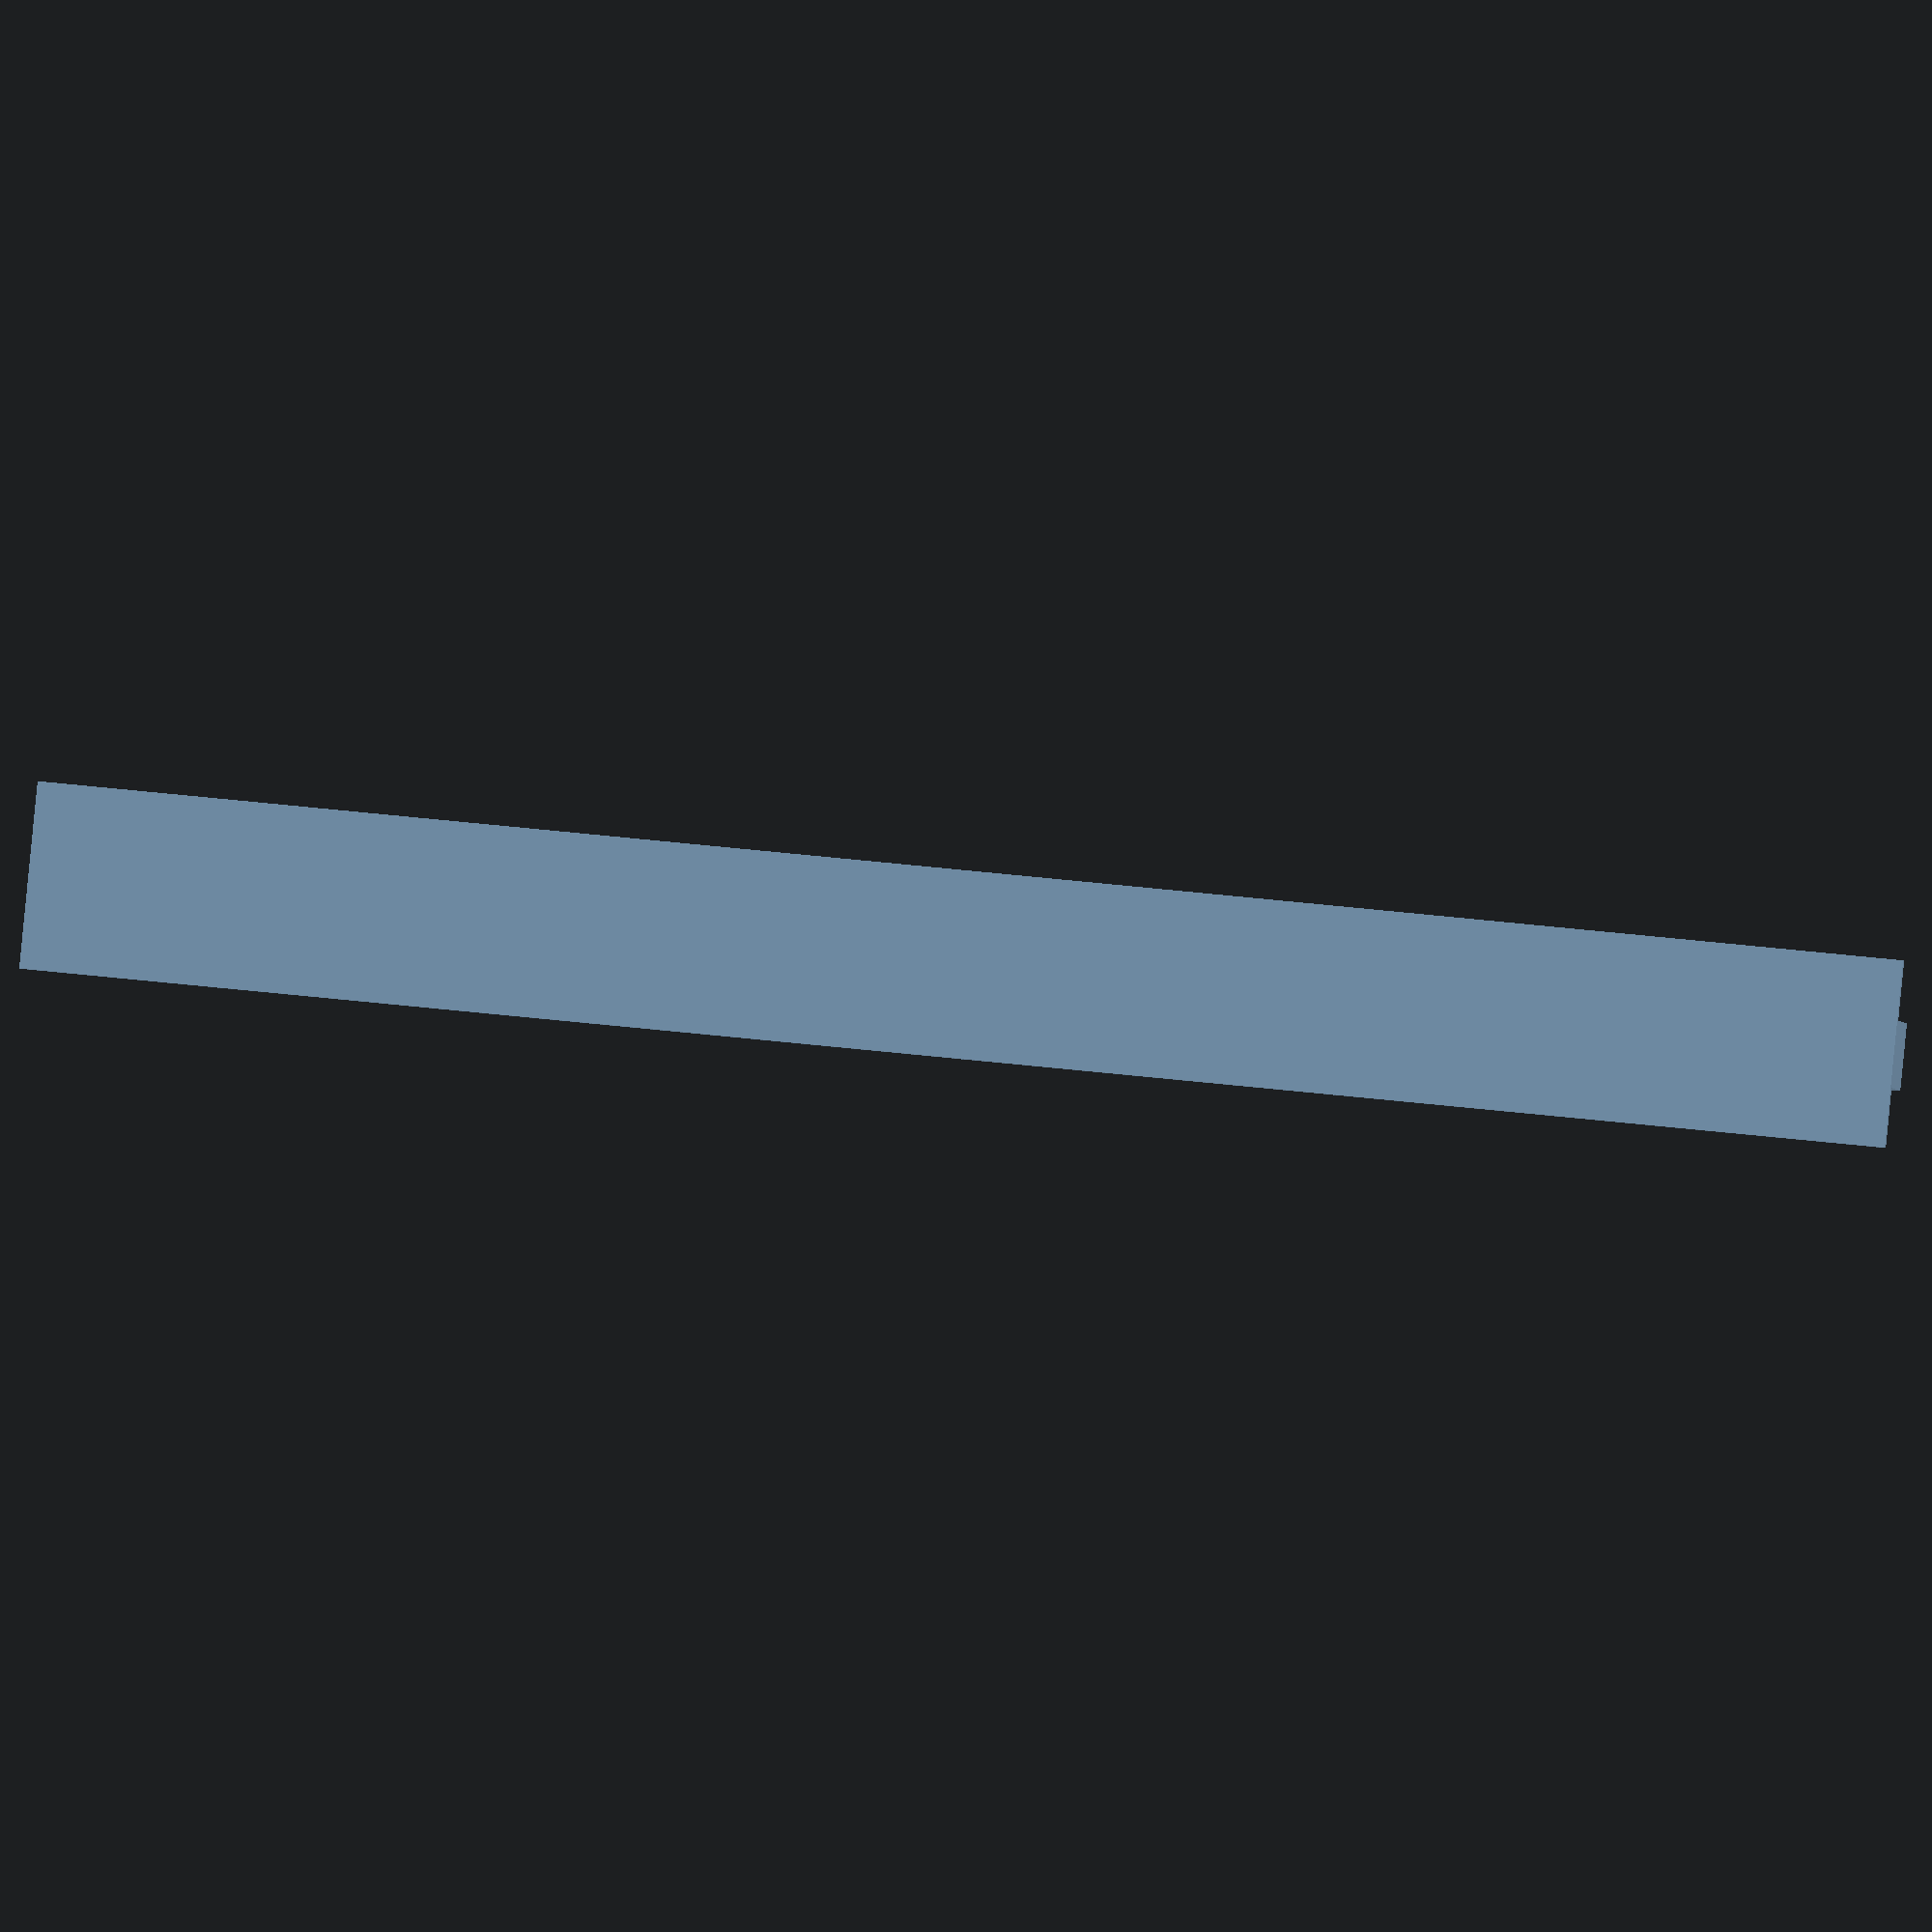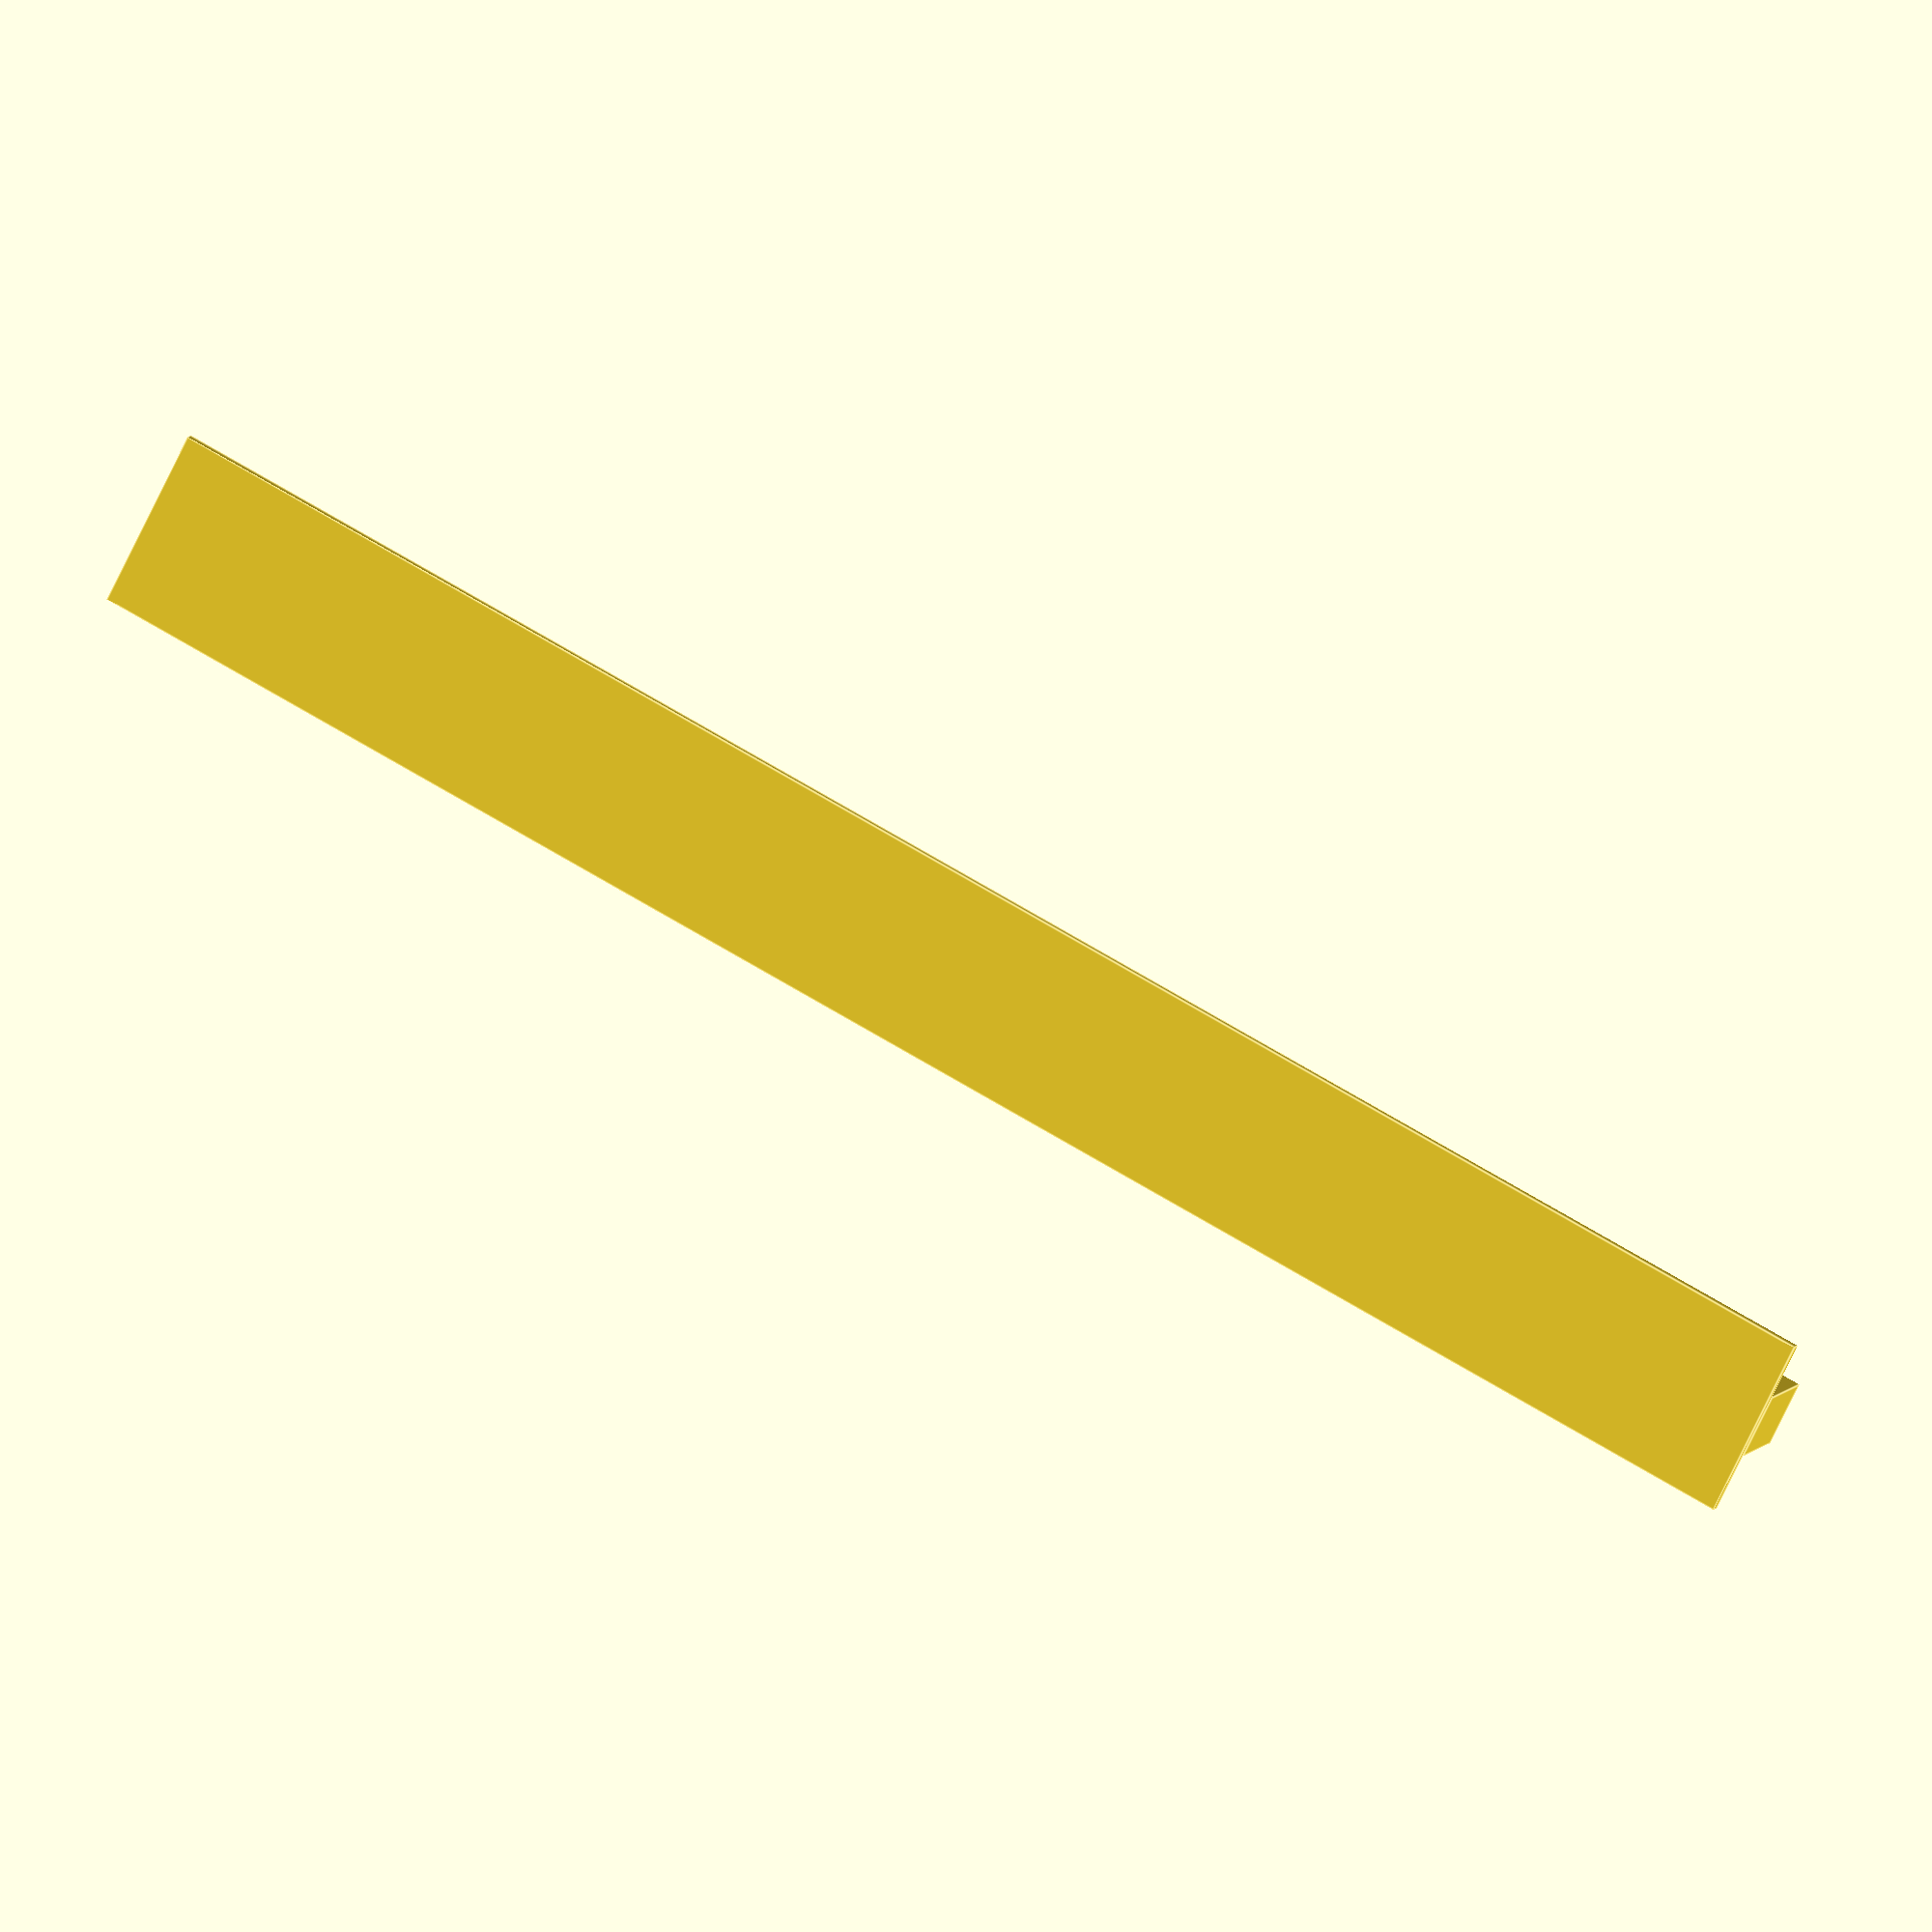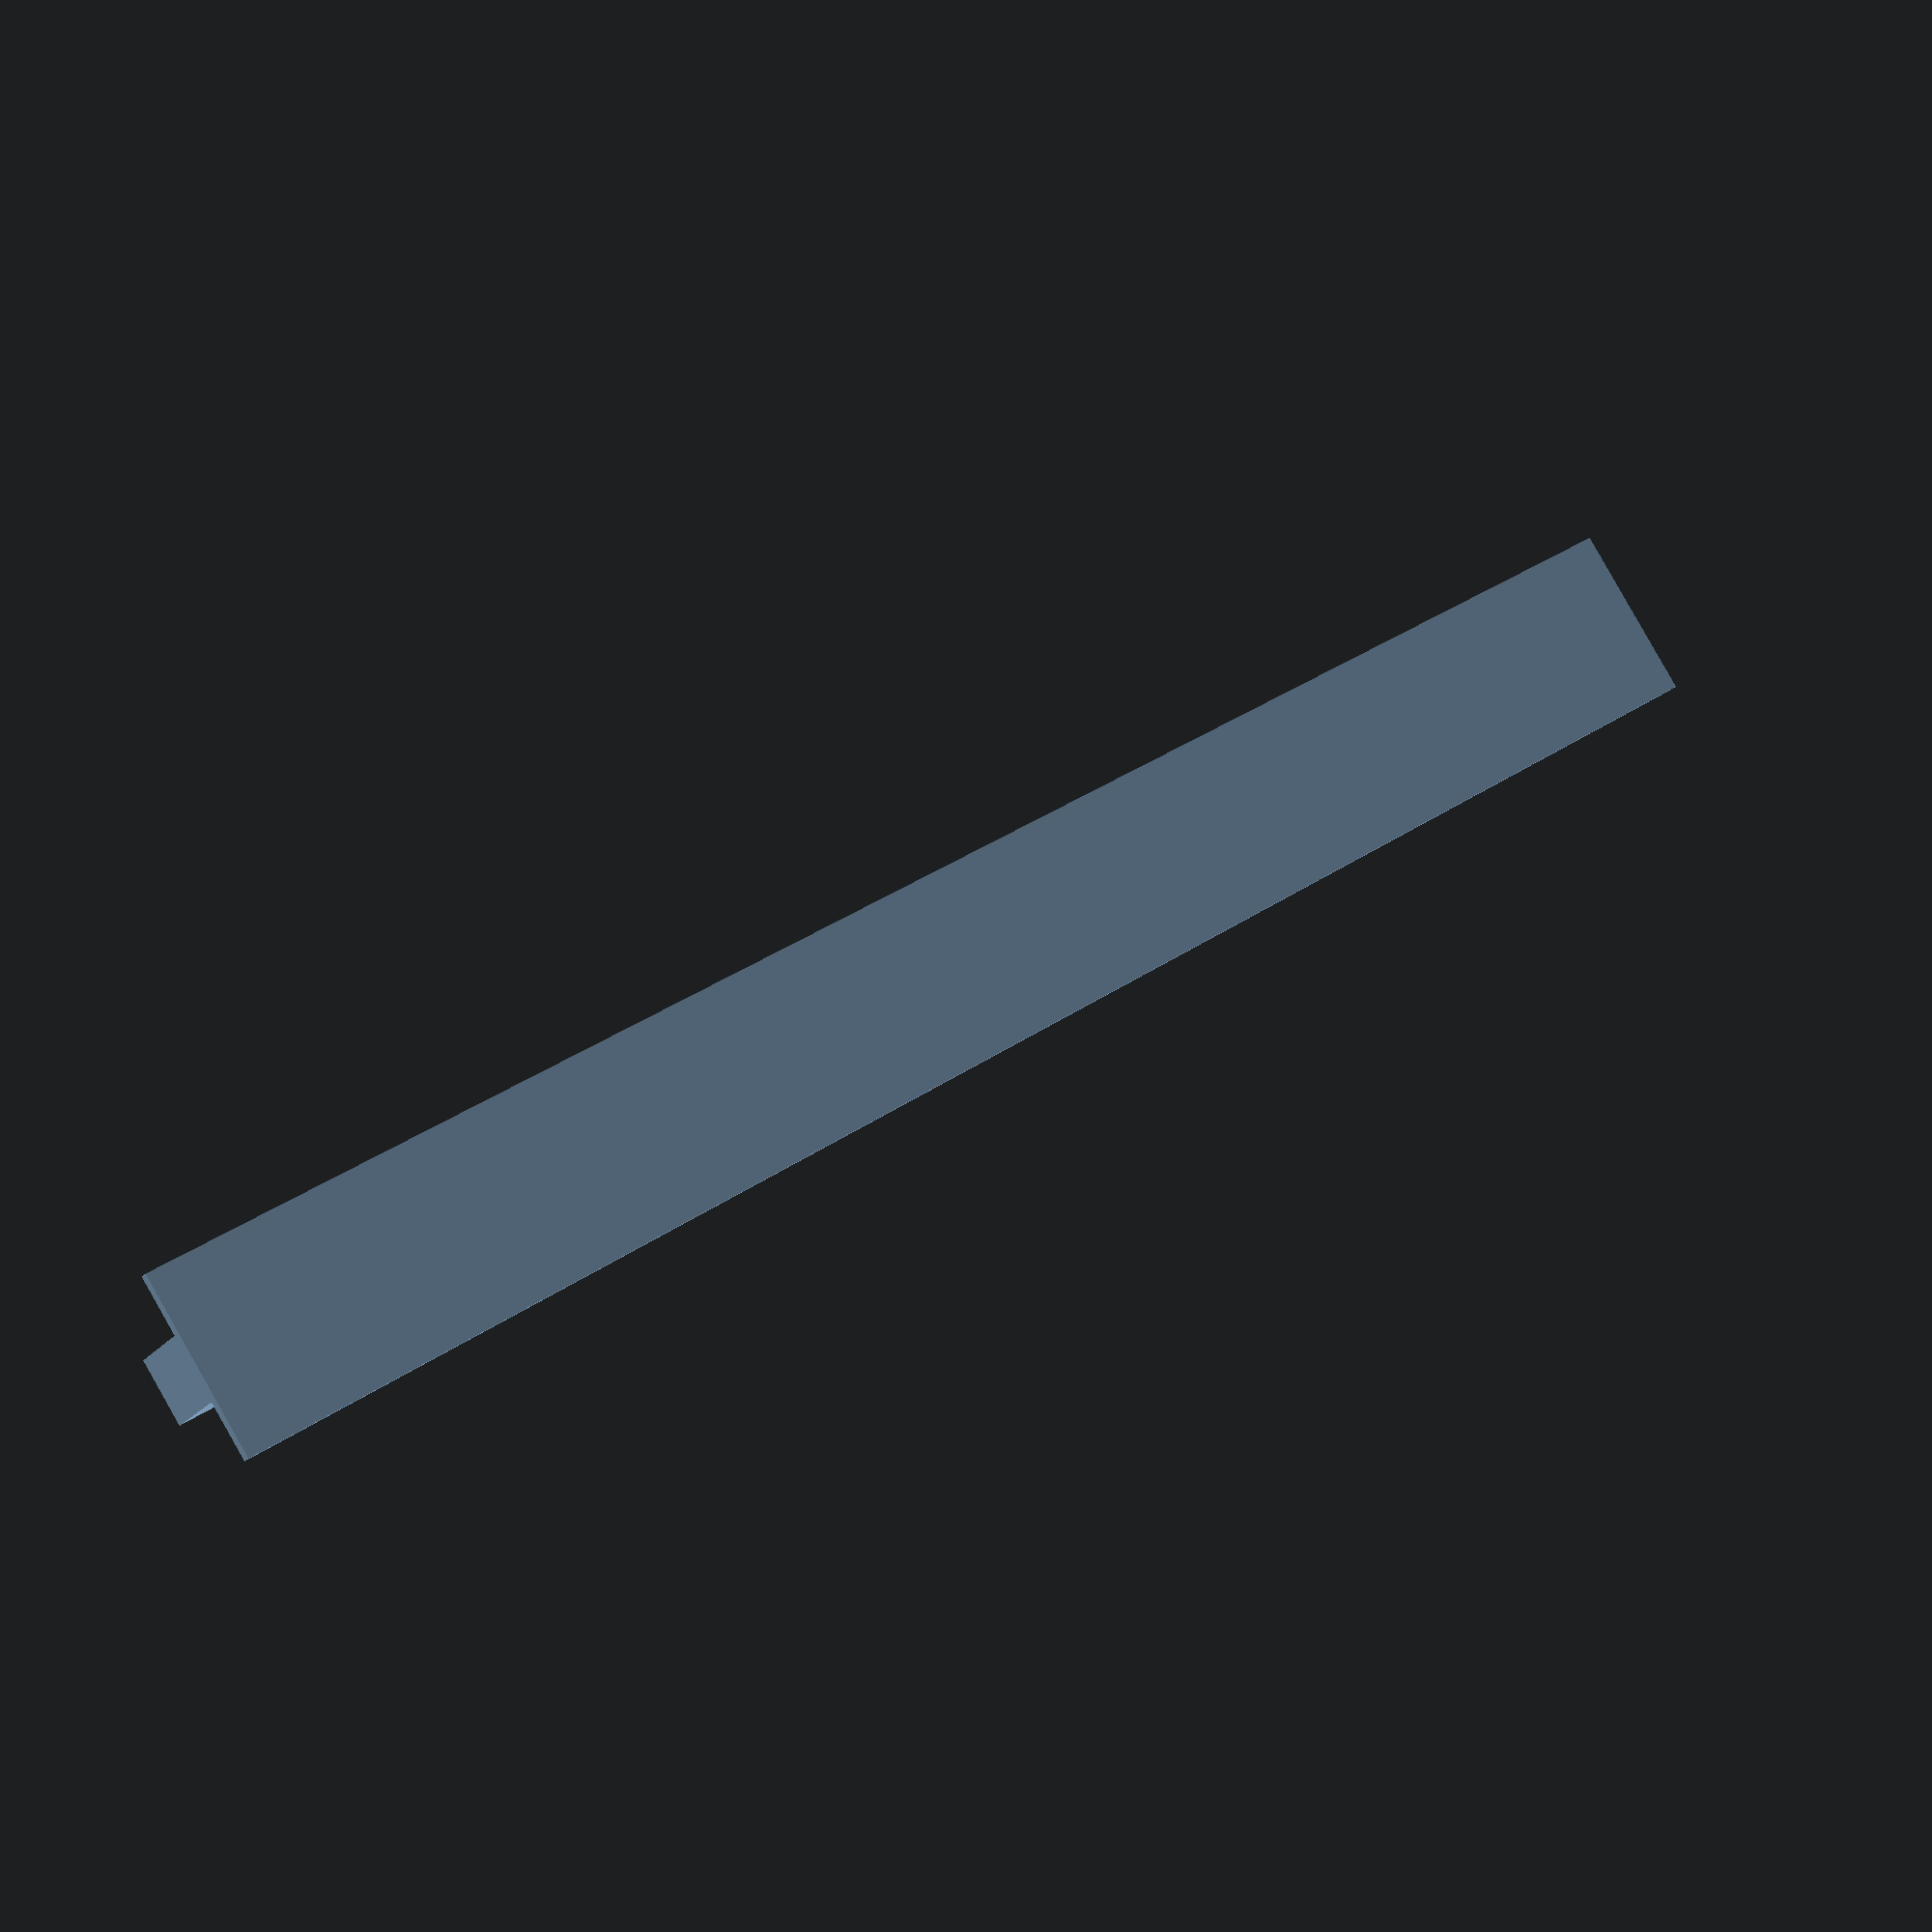
<openscad>
// Parameters for the inverted T-profile
horizontal_width = 10;
horizontal_thickness = 0.6;
vertical_thickness = 3.6;
vertical_height = 5;
length = 100;

module profile_T_inverted() {
    union() {
        // Horizontal bar (flat)
        cube([horizontal_width, horizontal_thickness, length]);

        // Vertical stem that "rises", centered on the width
        translate([
            (horizontal_width - vertical_thickness)/2,
            horizontal_thickness,
            0
        ])
        cube([vertical_thickness, vertical_height, length]);
    }
}

// Module call
profile_T_inverted();

</openscad>
<views>
elev=314.7 azim=223.2 roll=97.7 proj=o view=wireframe
elev=291.8 azim=214.4 roll=121.4 proj=o view=edges
elev=323.4 azim=221.7 roll=48.6 proj=p view=wireframe
</views>
